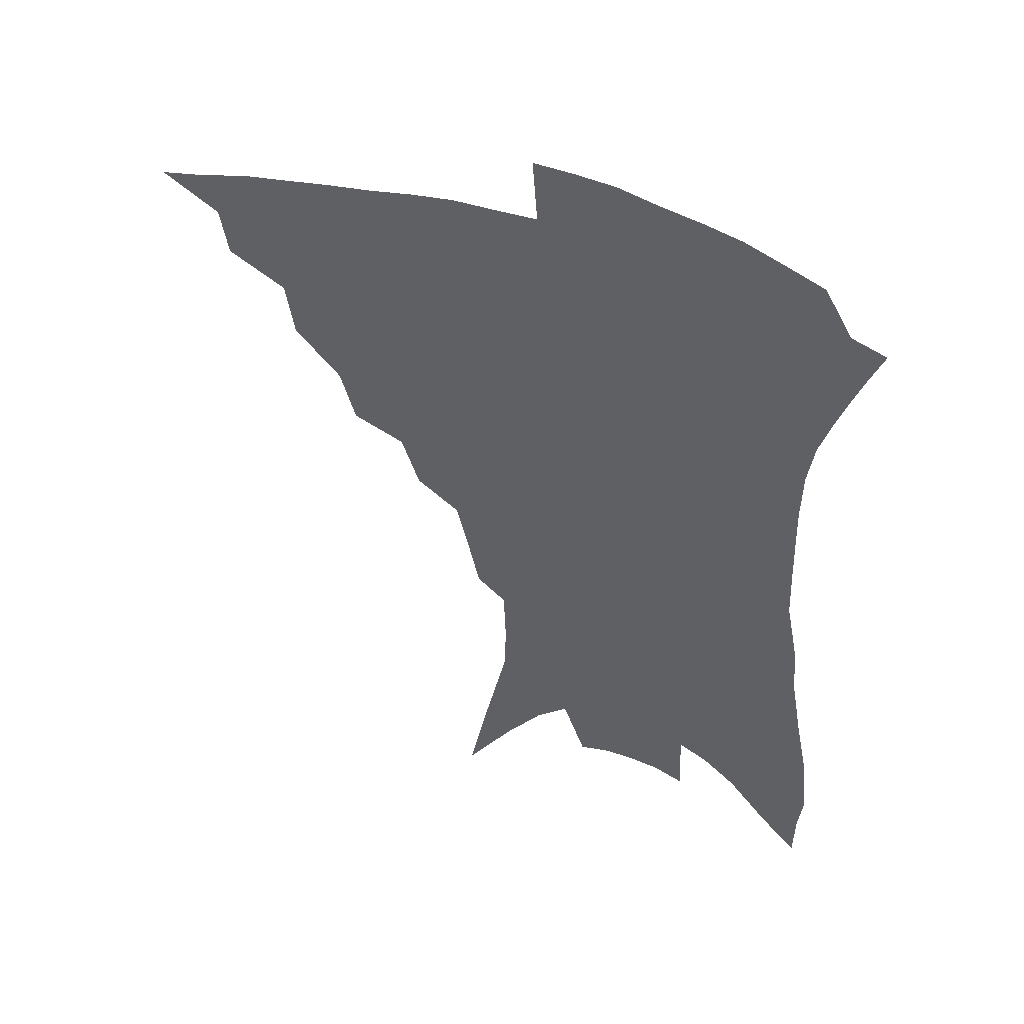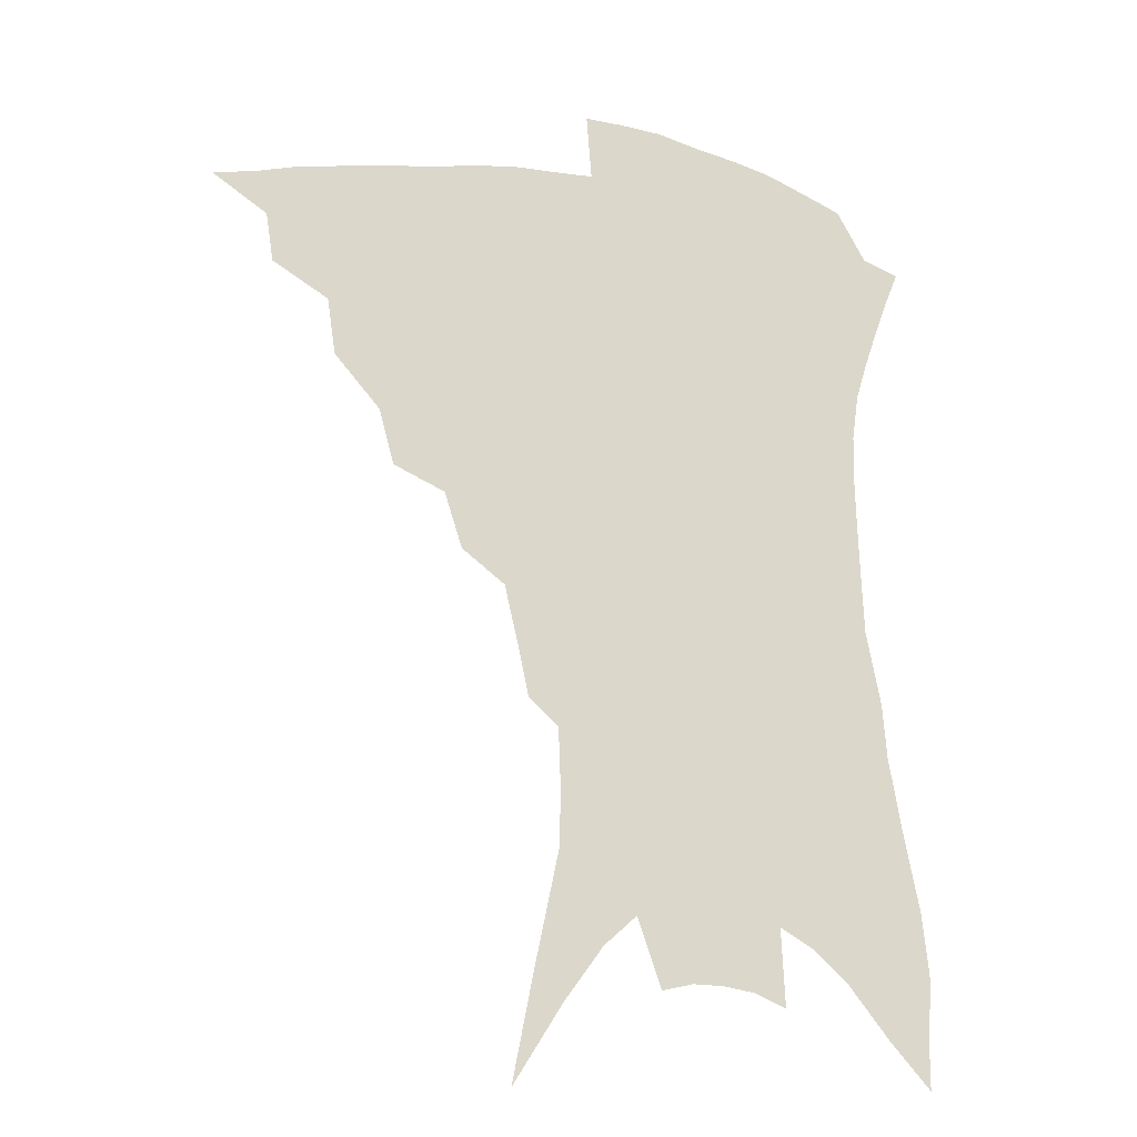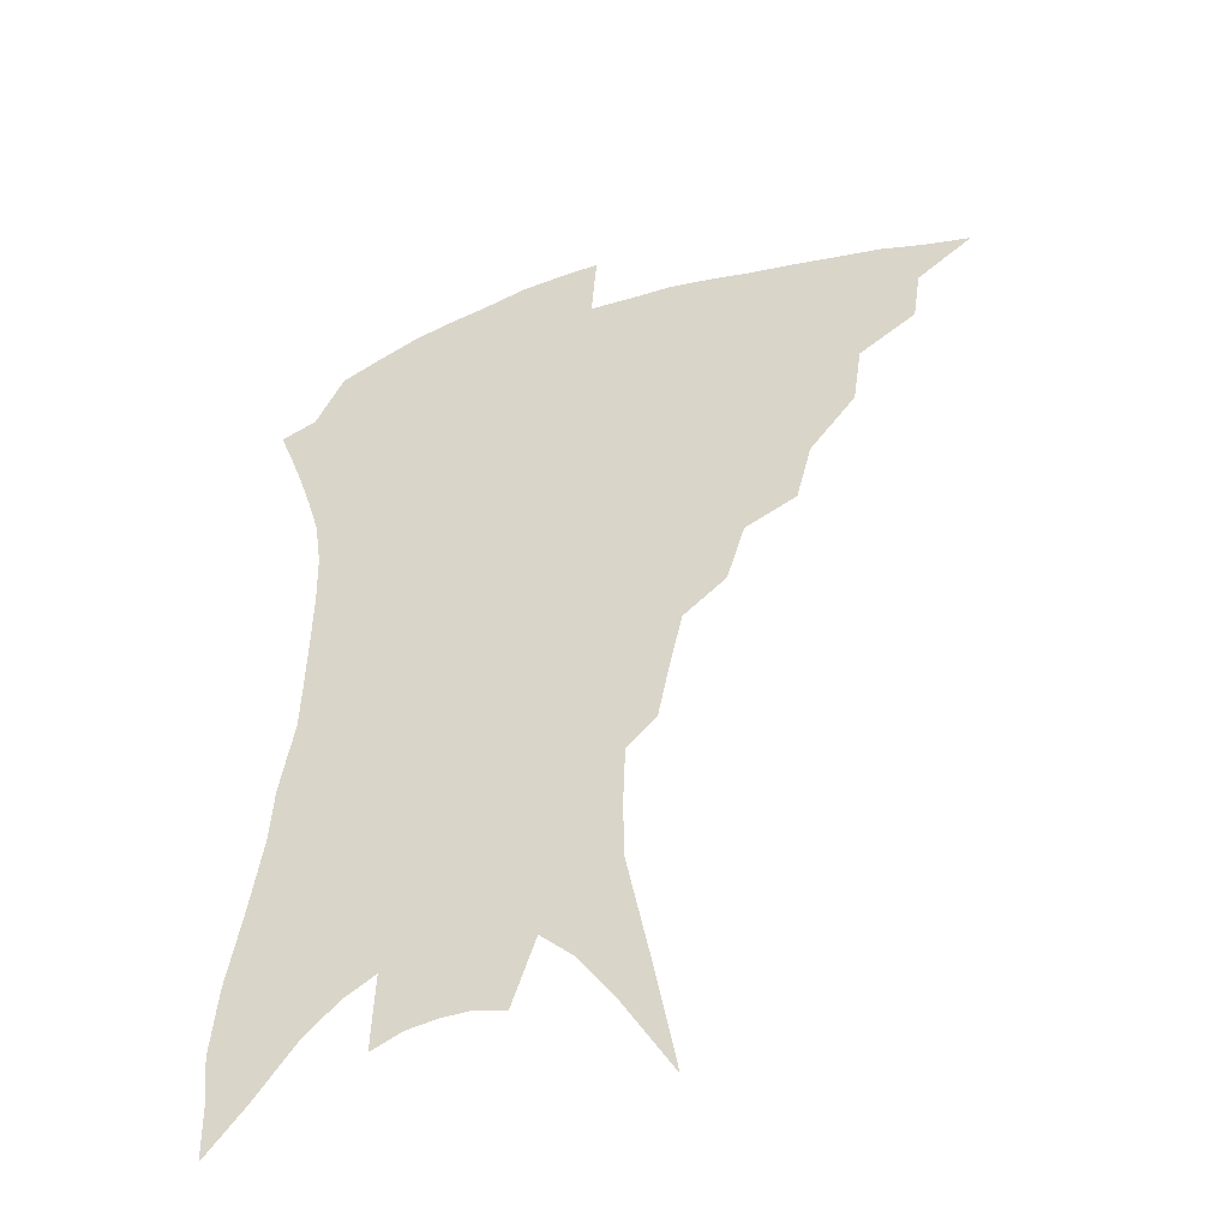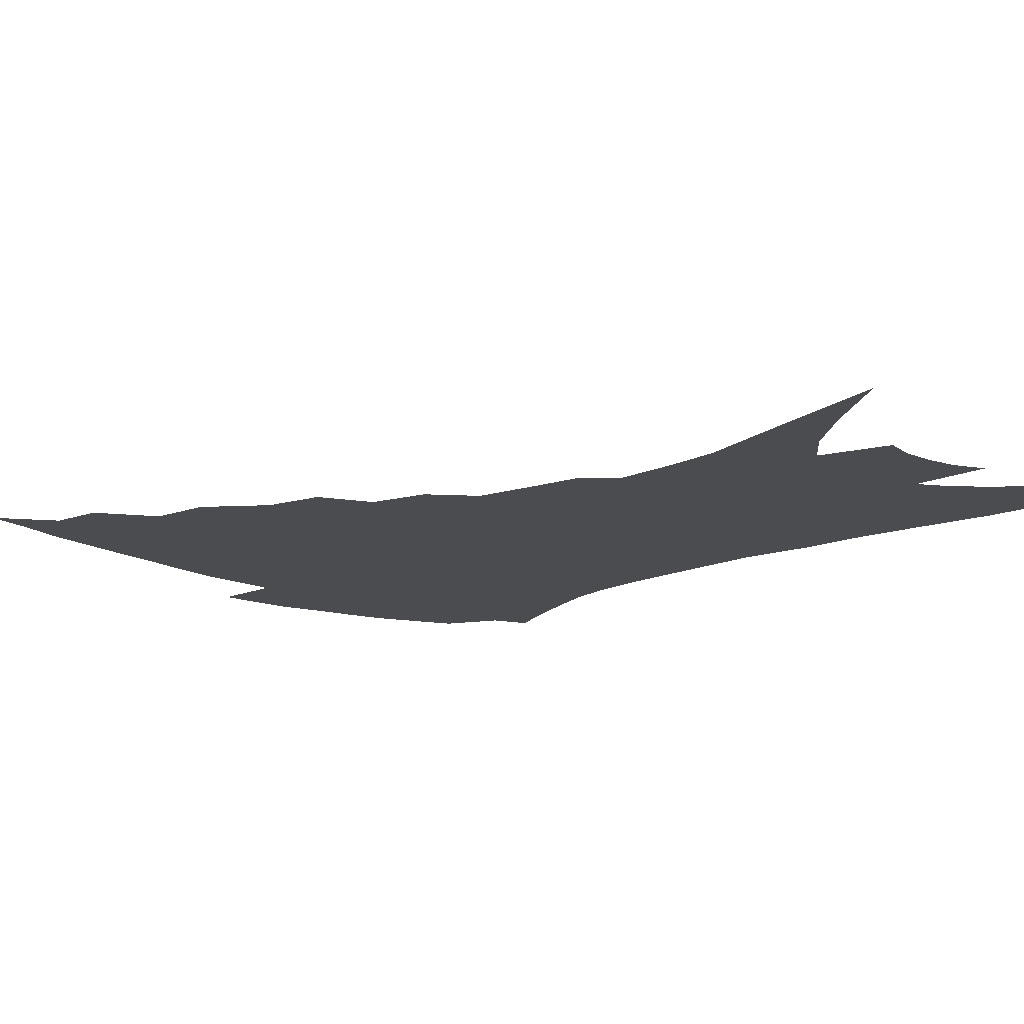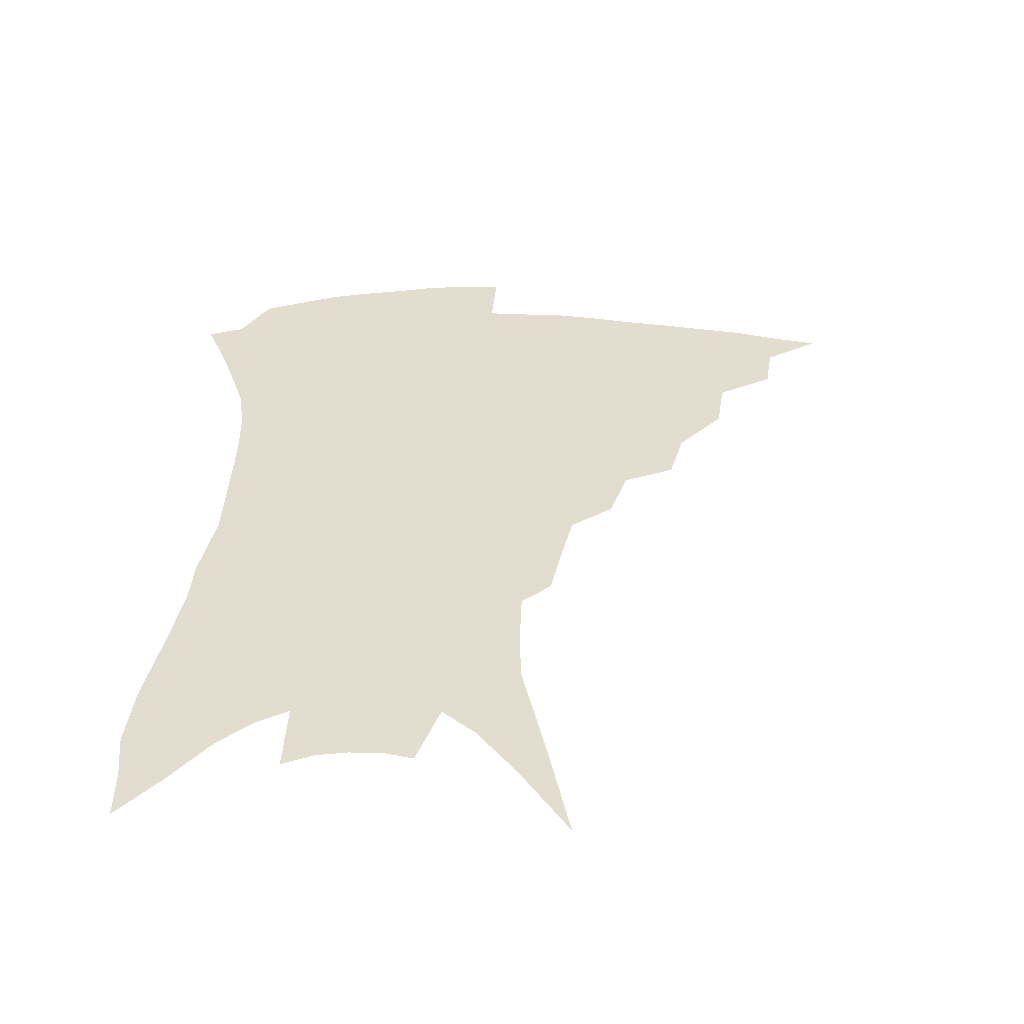
<metadata>
{"format":"obj","ext":"obj","renderer":"f3d","projection":"perspective","resolution":1024,"background":"white","views":[{"elev":50.1,"azim":20.1,"up":"+Y"},{"elev":-19.7,"azim":-17.7,"up":"+Y"},{"elev":-43.2,"azim":-159.0,"up":"+Y"},{"elev":-14.9,"azim":-43.0,"up":"+Z"},{"elev":-55.4,"azim":178.9,"up":"+Y"}]}
</metadata>
<code>
v 444.1 374.4 0
v 465.1 345.6 0
v 462.5 362.4 0
v 459.1 377.6 0
v 486.9 315.3 0
v 484 334.6 0
v 480.8 351 0
v 477.3 365.8 0
v 473.8 381.8 0
v 507.3 279.1 0
v 502.2 297.8 0
v 501.7 324.6 0
v 498.6 340.4 0
v 495.1 354.7 0
v 491.7 369.4 0
v 488.9 384.4 0
v 530.6 252.9 0
v 524.6 271.6 0
v 520.2 292.6 0
v 518.4 315.6 0
v 515.1 329.6 0
v 512.3 343.9 0
v 509.5 357.9 0
v 506.8 372 0
v 503.7 387 0
v 553.3 205.1 0
v 549.7 221.8 0
v 545.1 242 0
v 539.8 264.7 0
v 535.9 285 0
v 532.8 302.2 0
v 530.9 320.3 0
v 528.3 333.6 0
v 525.7 346.9 0
v 523.2 360.5 0
v 520.9 374.5 0
v 518.4 389.1 0
v 548.5 82.45 0
v 555.3 117.2 0
v 563.6 156.9 0
v 564 175.3 0
v 563.3 196.3 0
v 560.8 215.1 0
v 557.4 235.5 0
v 553.3 252 0
v 549.8 275.7 0
v 546.9 291.5 0
v 544.7 307.6 0
v 543 323.1 0
v 541.2 336.5 0
v 538.7 349.3 0
v 536.8 362.7 0
v 535 376.7 0
v 532.7 391.9 0
v 565 108.8 0
v 570.5 142 0
v 572.7 164.9 0
v 572.7 186.7 0
v 571.5 209.5 0
v 568.8 227.3 0
v 565.5 241.5 0
v 562.6 263.4 0
v 559.9 280 0
v 558 297 0
v 556.6 312.8 0
v 555.3 326.4 0
v 554.1 338.9 0
v 552.8 351.6 0
v 550.3 364.6 0
v 549.3 378 0
v 546.8 393.9 0
v 578 127 0
v 581.6 155.2 0
v 581.7 174.6 0
v 581 196.7 0
v 579.6 217.1 0
v 577 233.6 0
v 574.4 250.5 0
v 572.2 270.6 0
v 570.4 286.5 0
v 569 301.2 0
v 567.8 314.8 0
v 566.6 327.2 0
v 567.3 342.1 0
v 565.9 353.4 0
v 565.2 365.6 0
v 562.9 379.4 0
v 561.2 394.2 0
v 589 137.1 0
v 590.9 162.3 0
v 590.2 183.8 0
v 588.6 201 0
v 587.9 220.9 0
v 585.2 239.4 0
v 583.4 255.2 0
v 581.7 276 0
v 580.3 288.5 0
v 579.5 303.5 0
v 579.5 318.4 0
v 578.6 330.1 0
v 578.5 342.3 0
v 578 354.2 0
v 577.5 366.5 0
v 576.6 379.3 0
v 574.9 394.7 0
v 573.2 417.2 0
v 597 114.1 0
v 599.1 143.8 0
v 599.4 164.3 0
v 598.3 185.2 0
v 597.8 191.6 0
v 595.7 224.2 0
v 594.1 238.4 0
v 592.2 261.6 0
v 591.1 277 0
v 590.5 292.4 0
v 590 305.9 0
v 590.1 319.9 0
v 590.4 332.2 0
v 590.2 342.9 0
v 590.5 354.9 0
v 590.1 367 0
v 589.3 380.4 0
v 588.1 396.6 0
v 586.6 416.7 0
v 607.3 116.7 0
v 608.3 144.3 0
v 608.1 167.5 0
v 607.1 185.8 0
v 606.1 208.9 0
v 603.8 227.9 0
v 602.7 243.6 0
v 601.3 261.9 0
v 600.5 278.4 0
v 600.1 292.3 0
v 600.1 305 0
v 600.5 319.4 0
v 601 331.5 0
v 601.9 343.5 0
v 602.2 354.9 0
v 602.6 366.7 0
v 602.2 380.3 0
v 601.7 395.6 0
v 600.1 415.6 0
v 617.7 116.6 0
v 617.7 143.9 0
v 616.7 168.6 0
v 615.7 189.6 0
v 614.3 209.7 0
v 612.6 226.2 0
v 611.1 246.9 0
v 610.4 261.4 0
v 609.7 278.3 0
v 609.7 292.5 0
v 610.1 306.6 0
v 610.8 319.5 0
v 612 332.1 0
v 613 343.2 0
v 613.9 354.3 0
v 614.7 366.1 0
v 615.2 378.8 0
v 615.5 392.6 0
v 614.1 412.2 0
v 628 115 0
v 627.5 139 0
v 625.7 166.3 0
v 624.2 188.5 0
v 622.7 209.3 0
v 620.9 229.3 0
v 620.3 243.7 0
v 619.1 262 0
v 618.8 277.3 0
v 618.9 292.5 0
v 619.7 305.1 0
v 620.8 318.7 0
v 622.2 331.1 0
v 623.6 341.8 0
v 625.9 353.5 0
v 627.4 364.5 0
v 627.9 376.8 0
v 628.6 390.2 0
v 627.5 409.6 0
v 638.4 110.6 0
v 637.2 136.4 0
v 635.2 162.3 0
v 632.7 189.1 0
v 631.5 206.7 0
v 630.2 224.4 0
v 629.2 241.4 0
v 628.4 258.3 0
v 628.2 273.3 0
v 628.4 288.7 0
v 629 303.4 0
v 630.4 318.9 0
v 632.1 329.3 0
v 633.8 339.6 0
v 636.8 352.4 0
v 638.8 362.9 0
v 640.3 374.1 0
v 641.9 385.8 0
v 640.7 406.2 0
v 647.9 130.3 0
v 645.5 155.5 0
v 642.8 180.8 0
v 640.8 201.8 0
v 638.9 221.7 0
v 638.2 238 0
v 637.6 254 0
v 637.8 268.1 0
v 637.4 286.2 0
v 638.1 302.2 0
v 639.7 315 0
v 641.7 327.6 0
v 644.2 338.7 0
v 646.9 350.1 0
v 649.5 360.8 0
v 651.8 371.7 0
v 653.6 383.6 0
v 654.1 400.8 0
v 659.4 120.2 0
v 657.1 144.3 0
v 653.6 171.3 0
v 652.3 190.3 0
v 649.2 213.4 0
v 648.1 231.2 0
v 647.3 248.1 0
v 646.9 264 0
v 646.6 281.1 0
v 647.2 297.3 0
v 648.9 310.2 0
v 650.8 325.3 0
v 653.8 335.7 0
v 656.9 347.8 0
v 660 358.3 0
v 663.1 369 0
v 665.2 381.4 0
v 667.3 395.3 0
v 673.6 102.2 0
v 670.8 128.1 0
v 666.7 155.8 0
v 664.5 177.6 0
v 661 201.3 0
v 659.7 219.4 0
v 659.4 235.5 0
v 657.5 255 0
v 656.3 273.9 0
v 657 288.9 0
v 658 304.3 0
v 659.5 320 0
v 663 330.8 0
v 666.3 344.4 0
v 670.4 354.8 0
v 674.1 366 0
v 676.9 378.1 0
v 687.2 86.92 0
v 687.4 105.3 0
v 689 121.1 0
v 686.7 143.7 0
v 681.4 171.4 0
v 677.3 195.4 0
v 676 213.1 0
v 671.2 238.4 0
v 670.5 255.3 0
v 669.9 272.5 0
v 669.4 290.8 0
v 669.8 309 0
v 672 324.5 0
v 675.8 337.3 0
v 680.5 351.2 0
v 684.7 362.8 0
v 689 373.6 0
v 721 391 0
f 3 4 1
f 6 7 2
f 2 7 3
f 7 8 3
f 3 8 4
f 8 9 4
f 11 12 5
f 5 12 6
f 12 13 6
f 6 13 7
f 13 14 7
f 7 14 8
f 14 15 8
f 8 15 9
f 15 16 9
f 18 19 10
f 10 19 11
f 19 20 11
f 11 20 12
f 20 21 12
f 12 21 13
f 21 22 13
f 13 22 14
f 22 23 14
f 14 23 15
f 23 24 15
f 15 24 16
f 24 25 16
f 28 29 17
f 17 29 18
f 29 30 18
f 18 30 19
f 30 31 19
f 19 31 20
f 31 32 20
f 20 32 21
f 32 33 21
f 21 33 22
f 33 34 22
f 22 34 23
f 34 35 23
f 23 35 24
f 35 36 24
f 24 36 25
f 36 37 25
f 42 43 26
f 26 43 27
f 43 44 27
f 27 44 28
f 44 45 28
f 28 45 29
f 45 46 29
f 29 46 30
f 46 47 30
f 30 47 31
f 47 48 31
f 31 48 32
f 48 49 32
f 32 49 33
f 49 50 33
f 33 50 34
f 50 51 34
f 34 51 35
f 51 52 35
f 35 52 36
f 52 53 36
f 36 53 37
f 53 54 37
f 38 55 39
f 55 56 39
f 39 56 40
f 56 57 40
f 40 57 41
f 57 58 41
f 41 58 42
f 58 59 42
f 42 59 43
f 59 60 43
f 43 60 44
f 60 61 44
f 44 61 45
f 61 62 45
f 45 62 46
f 62 63 46
f 46 63 47
f 63 64 47
f 47 64 48
f 64 65 48
f 48 65 49
f 65 66 49
f 49 66 50
f 66 67 50
f 50 67 51
f 67 68 51
f 51 68 52
f 68 69 52
f 52 69 53
f 69 70 53
f 53 70 54
f 70 71 54
f 55 72 56
f 72 73 56
f 56 73 57
f 73 74 57
f 57 74 58
f 74 75 58
f 58 75 59
f 75 76 59
f 59 76 60
f 76 77 60
f 60 77 61
f 77 78 61
f 61 78 62
f 78 79 62
f 62 79 63
f 79 80 63
f 63 80 64
f 80 81 64
f 64 81 65
f 81 82 65
f 65 82 66
f 82 83 66
f 66 83 67
f 83 84 67
f 67 84 68
f 84 85 68
f 68 85 69
f 85 86 69
f 69 86 70
f 86 87 70
f 70 87 71
f 87 88 71
f 72 89 73
f 89 90 73
f 73 90 74
f 90 91 74
f 74 91 75
f 91 92 75
f 75 92 76
f 92 93 76
f 76 93 77
f 93 94 77
f 77 94 78
f 94 95 78
f 78 95 79
f 95 96 79
f 79 96 80
f 96 97 80
f 80 97 81
f 97 98 81
f 81 98 82
f 98 99 82
f 82 99 83
f 99 100 83
f 83 100 84
f 100 101 84
f 84 101 85
f 101 102 85
f 85 102 86
f 102 103 86
f 86 103 87
f 103 104 87
f 87 104 88
f 104 105 88
f 107 108 89
f 89 108 90
f 108 109 90
f 90 109 91
f 109 110 91
f 91 110 92
f 110 111 92
f 92 111 93
f 111 112 93
f 93 112 94
f 112 113 94
f 94 113 95
f 113 114 95
f 95 114 96
f 114 115 96
f 96 115 97
f 115 116 97
f 97 116 98
f 116 117 98
f 98 117 99
f 117 118 99
f 99 118 100
f 118 119 100
f 100 119 101
f 119 120 101
f 101 120 102
f 120 121 102
f 102 121 103
f 121 122 103
f 103 122 104
f 122 123 104
f 104 123 105
f 123 124 105
f 105 124 106
f 124 125 106
f 107 126 108
f 126 127 108
f 108 127 109
f 127 128 109
f 109 128 110
f 128 129 110
f 110 129 111
f 129 130 111
f 111 130 112
f 130 131 112
f 112 131 113
f 131 132 113
f 113 132 114
f 132 133 114
f 114 133 115
f 133 134 115
f 115 134 116
f 134 135 116
f 116 135 117
f 135 136 117
f 117 136 118
f 136 137 118
f 118 137 119
f 137 138 119
f 119 138 120
f 138 139 120
f 120 139 121
f 139 140 121
f 121 140 122
f 140 141 122
f 122 141 123
f 141 142 123
f 123 142 124
f 142 143 124
f 124 143 125
f 143 144 125
f 126 145 127
f 145 146 127
f 127 146 128
f 146 147 128
f 128 147 129
f 147 148 129
f 129 148 130
f 148 149 130
f 130 149 131
f 149 150 131
f 131 150 132
f 150 151 132
f 132 151 133
f 151 152 133
f 133 152 134
f 152 153 134
f 134 153 135
f 153 154 135
f 135 154 136
f 154 155 136
f 136 155 137
f 155 156 137
f 137 156 138
f 156 157 138
f 138 157 139
f 157 158 139
f 139 158 140
f 158 159 140
f 140 159 141
f 159 160 141
f 141 160 142
f 160 161 142
f 142 161 143
f 161 162 143
f 143 162 144
f 162 163 144
f 145 164 146
f 164 165 146
f 146 165 147
f 165 166 147
f 147 166 148
f 166 167 148
f 148 167 149
f 167 168 149
f 149 168 150
f 168 169 150
f 150 169 151
f 169 170 151
f 151 170 152
f 170 171 152
f 152 171 153
f 171 172 153
f 153 172 154
f 172 173 154
f 154 173 155
f 173 174 155
f 155 174 156
f 174 175 156
f 156 175 157
f 175 176 157
f 157 176 158
f 176 177 158
f 158 177 159
f 177 178 159
f 159 178 160
f 178 179 160
f 160 179 161
f 179 180 161
f 161 180 162
f 180 181 162
f 162 181 163
f 181 182 163
f 164 183 165
f 183 184 165
f 165 184 166
f 184 185 166
f 166 185 167
f 185 186 167
f 167 186 168
f 186 187 168
f 168 187 169
f 187 188 169
f 169 188 170
f 188 189 170
f 170 189 171
f 189 190 171
f 171 190 172
f 190 191 172
f 172 191 173
f 191 192 173
f 173 192 174
f 192 193 174
f 174 193 175
f 193 194 175
f 175 194 176
f 194 195 176
f 176 195 177
f 195 196 177
f 177 196 178
f 196 197 178
f 178 197 179
f 197 198 179
f 179 198 180
f 198 199 180
f 180 199 181
f 199 200 181
f 181 200 182
f 200 201 182
f 184 202 185
f 202 203 185
f 185 203 186
f 203 204 186
f 186 204 187
f 204 205 187
f 187 205 188
f 205 206 188
f 188 206 189
f 206 207 189
f 189 207 190
f 207 208 190
f 190 208 191
f 208 209 191
f 191 209 192
f 209 210 192
f 192 210 193
f 210 211 193
f 193 211 194
f 211 212 194
f 194 212 195
f 212 213 195
f 195 213 196
f 213 214 196
f 196 214 197
f 214 215 197
f 197 215 198
f 215 216 198
f 198 216 199
f 216 217 199
f 199 217 200
f 217 218 200
f 200 218 201
f 218 219 201
f 202 220 203
f 220 221 203
f 203 221 204
f 221 222 204
f 204 222 205
f 222 223 205
f 205 223 206
f 223 224 206
f 206 224 207
f 224 225 207
f 207 225 208
f 225 226 208
f 208 226 209
f 226 227 209
f 209 227 210
f 227 228 210
f 210 228 211
f 228 229 211
f 211 229 212
f 229 230 212
f 212 230 213
f 230 231 213
f 213 231 214
f 231 232 214
f 214 232 215
f 232 233 215
f 215 233 216
f 233 234 216
f 216 234 217
f 234 235 217
f 217 235 218
f 235 236 218
f 218 236 219
f 236 237 219
f 220 238 221
f 238 239 221
f 221 239 222
f 239 240 222
f 222 240 223
f 240 241 223
f 223 241 224
f 241 242 224
f 224 242 225
f 242 243 225
f 225 243 226
f 243 244 226
f 226 244 227
f 244 245 227
f 227 245 228
f 245 246 228
f 228 246 229
f 246 247 229
f 229 247 230
f 247 248 230
f 230 248 231
f 248 249 231
f 231 249 232
f 249 250 232
f 232 250 233
f 250 251 233
f 233 251 234
f 251 252 234
f 234 252 235
f 252 253 235
f 235 253 236
f 253 254 236
f 236 254 237
f 238 255 239
f 255 256 239
f 239 256 240
f 256 257 240
f 240 257 241
f 257 258 241
f 241 258 242
f 258 259 242
f 242 259 243
f 259 260 243
f 243 260 244
f 260 261 244
f 244 261 245
f 261 262 245
f 245 262 246
f 262 263 246
f 246 263 247
f 263 264 247
f 247 264 248
f 264 265 248
f 248 265 249
f 265 266 249
f 249 266 250
f 266 267 250
f 250 267 251
f 267 268 251
f 251 268 252
f 268 269 252
f 252 269 253
f 269 270 253
f 253 270 254
f 270 271 254

</code>
